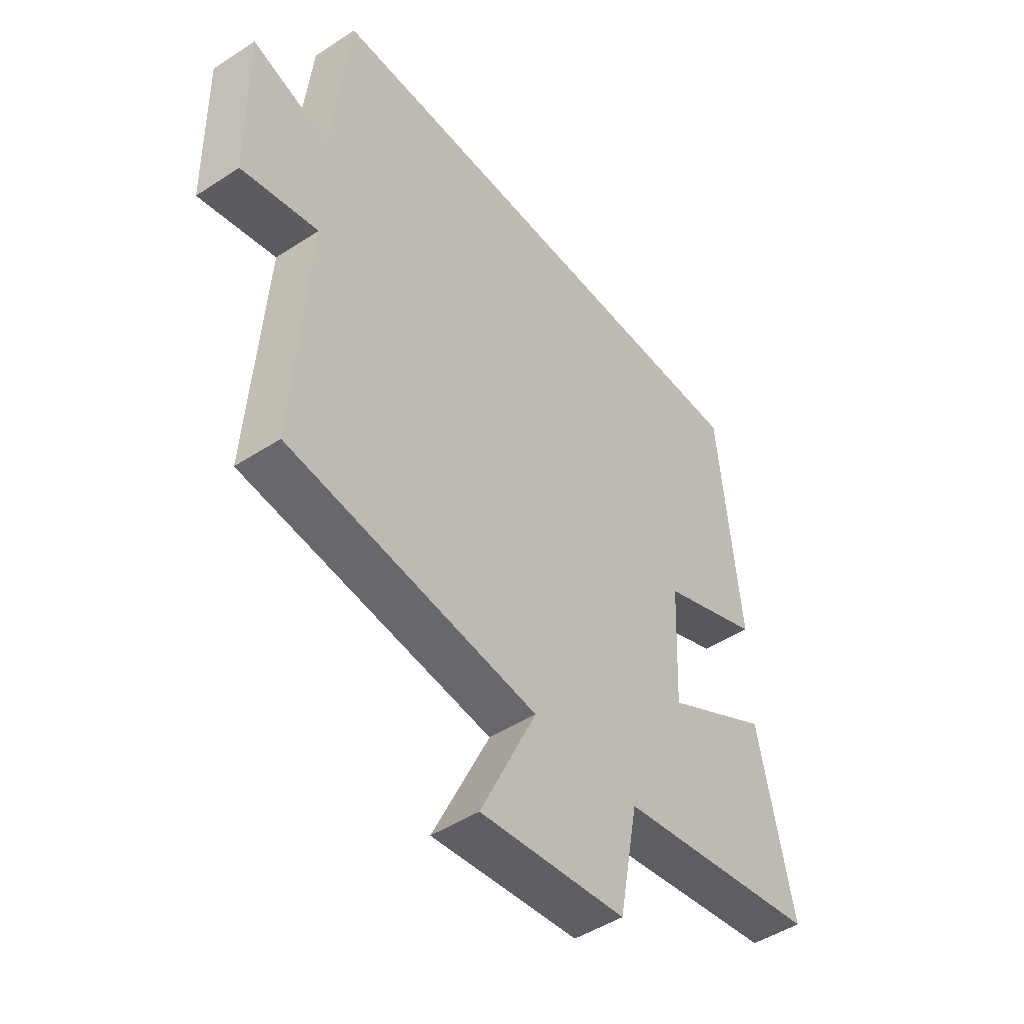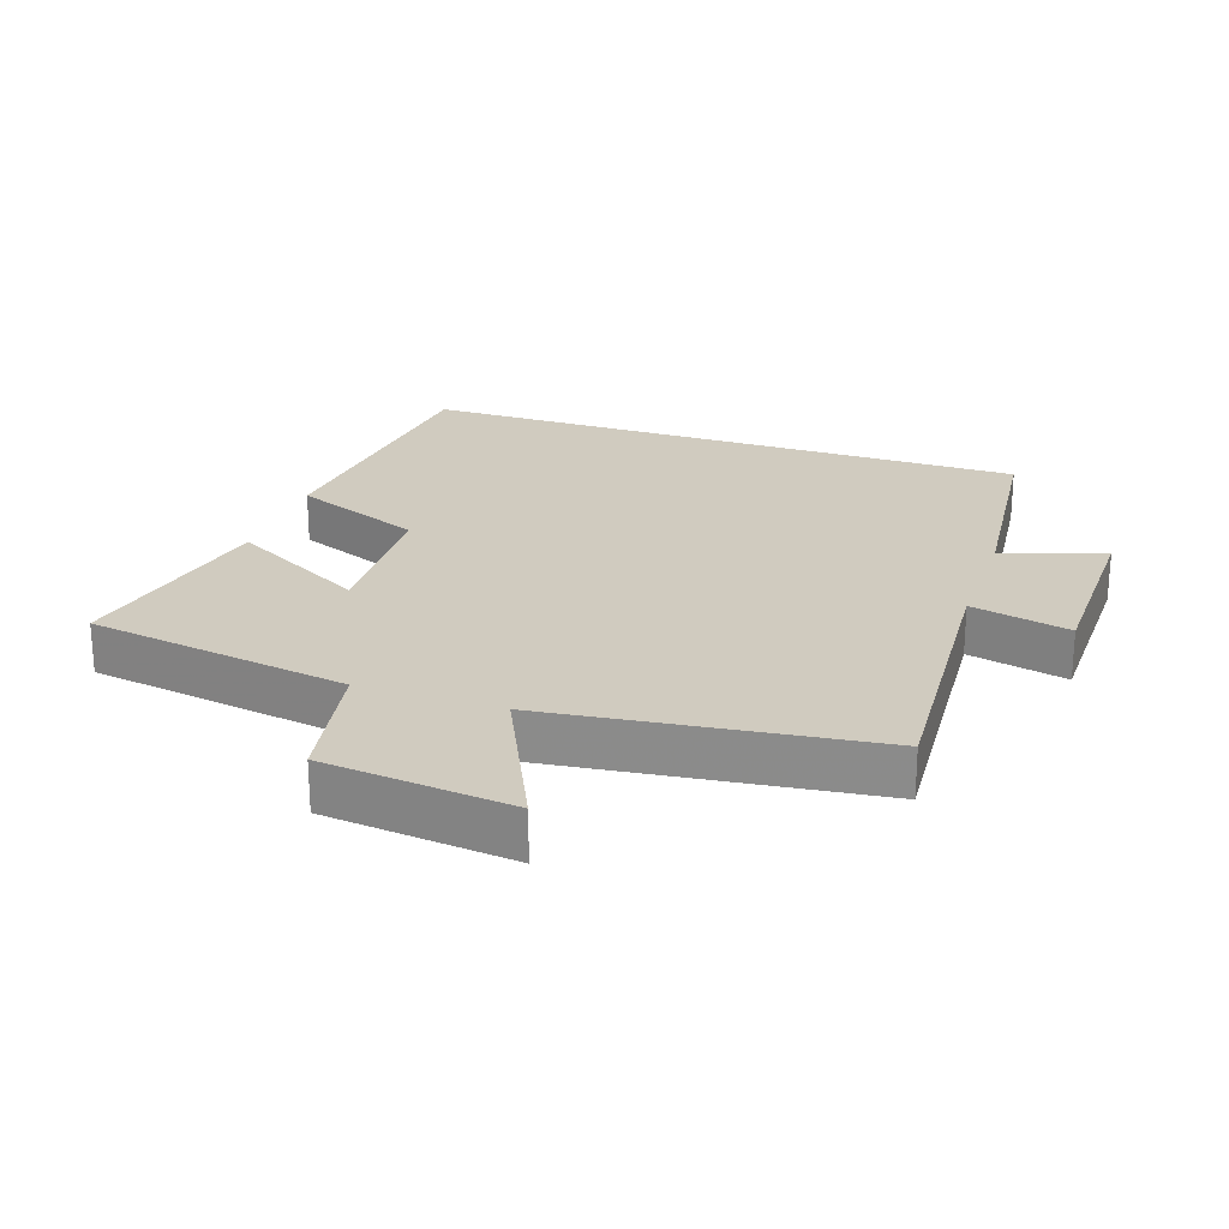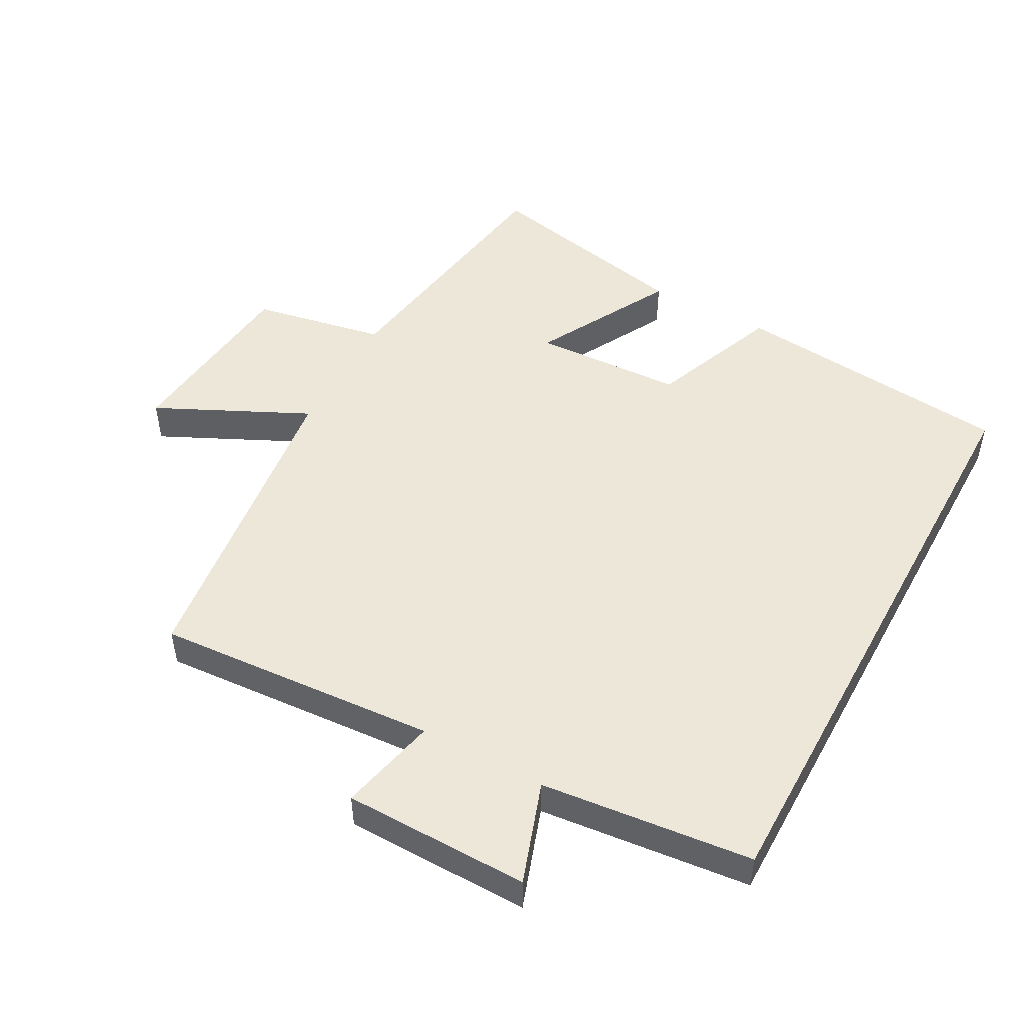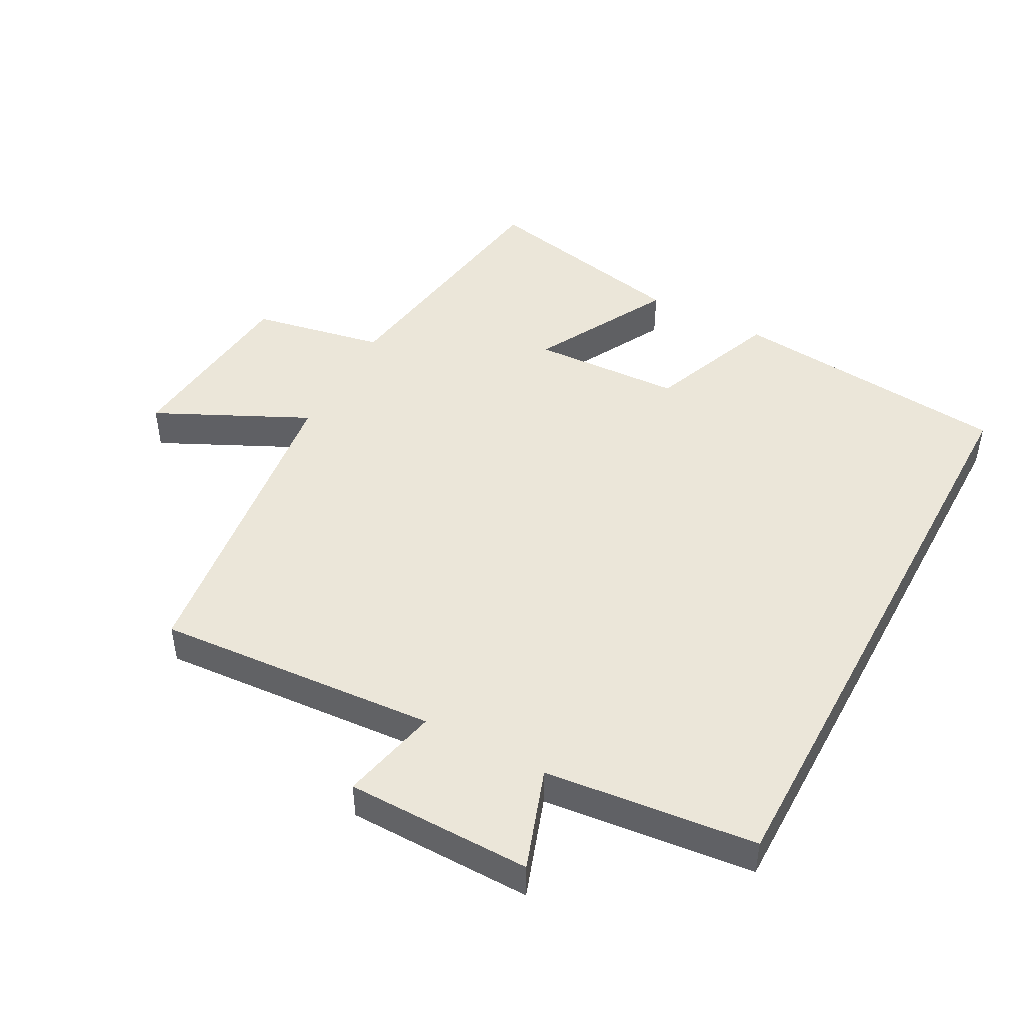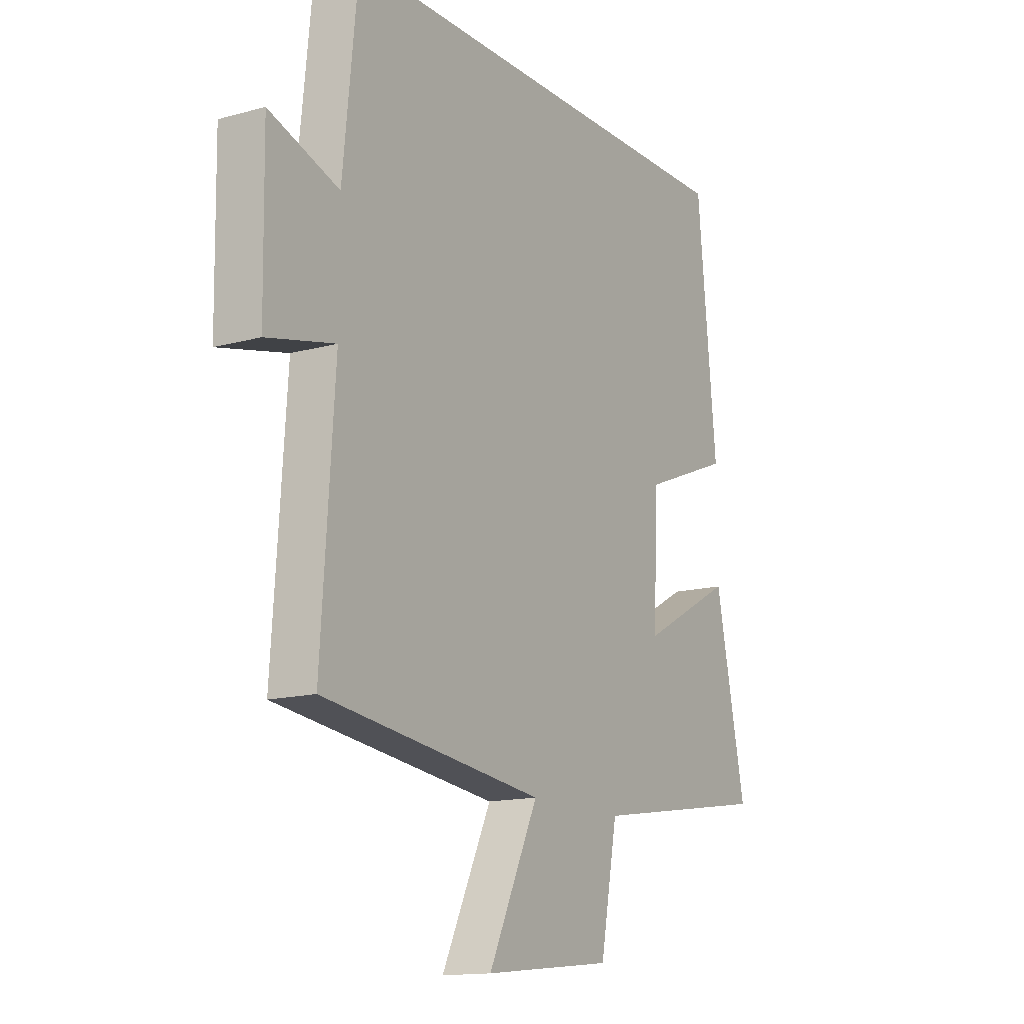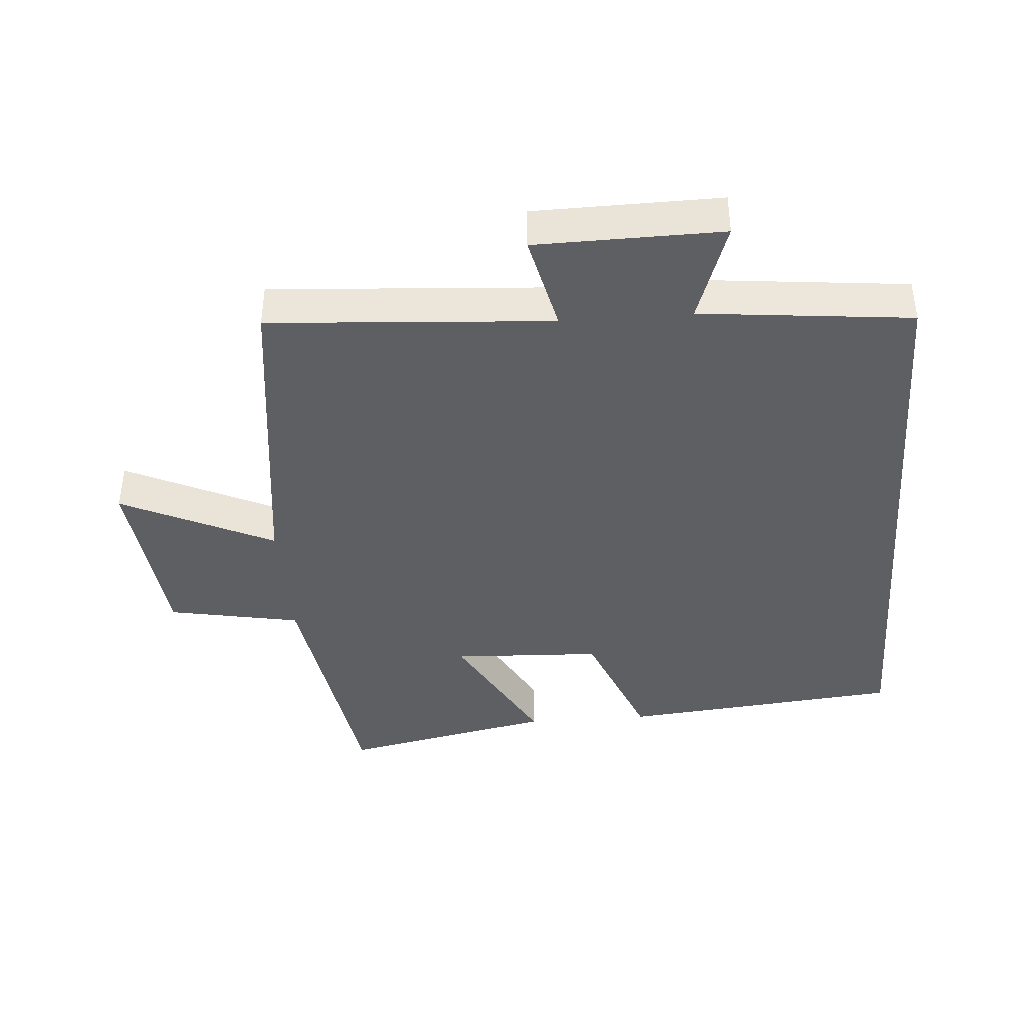
<metadata>
{"format":"obj","ext":"obj","renderer":"f3d","projection":"perspective","resolution":1024,"background":"white","views":[{"elev":-47.3,"azim":-53.5,"up":"+Z"},{"elev":23.7,"azim":-161.1,"up":"+Y"},{"elev":49.6,"azim":-61.5,"up":"+Y"},{"elev":46.7,"azim":-61.9,"up":"+Y"},{"elev":-14.3,"azim":-58.8,"up":"+Z"},{"elev":-40.4,"azim":-85.6,"up":"+Y"}]}
</metadata>
<code>
v 0.458 0.07 0.5
v 0.5 0.07 0.075
v 0.304 0.07 -0.003
v 0.294 0.07 -0.229
v 0.5 0.07 -0.117
v 0.567 0.07 -0.438
v 0.17 0.07 -0.5
v 0.132 0.07 -0.7
v -0.152 0.07 -0.73
v -0.042 0.07 -0.5
v -0.529 0.07 -0.439
v -0.5 0.07 -0.013
v -0.649 0.07 -0.047
v -0.653 0.07 0.233
v -0.5 0.07 0.181
v -0.467 0.07 0.5
v 0.458 0 0.5
v 0.5 0 0.075
v 0.304 0 -0.003
v 0.294 0 -0.229
v 0.5 0 -0.117
v 0.567 0 -0.438
v 0.17 0 -0.5
v 0.132 0 -0.7
v -0.152 0 -0.73
v -0.042 0 -0.5
v -0.529 0 -0.439
v -0.5 0 -0.013
v -0.649 0 -0.047
v -0.653 0 0.233
v -0.5 0 0.181
v -0.467 0 0.5
f 1 2 3
f 16 1 3
f 15 16 3
f 12 13 14 15
f 12 15 3 4
f 10 11 12 4
f 7 8 9 10
f 6 7 10
f 5 6 10
f 4 5 10
f 19 18 17
f 19 17 32
f 19 32 31
f 31 30 29 28
f 20 19 31 28
f 20 28 27 26
f 26 25 24 23
f 26 23 22
f 26 22 21
f 26 21 20
f 1 17 18 2
f 2 18 19 3
f 3 19 20 4
f 4 20 21 5
f 5 21 22 6
f 6 22 23 7
f 7 23 24 8
f 8 24 25 9
f 9 25 26 10
f 10 26 27 11
f 11 27 28 12
f 12 28 29 13
f 13 29 30 14
f 14 30 31 15
f 15 31 32 16
f 16 32 17 1

</code>
